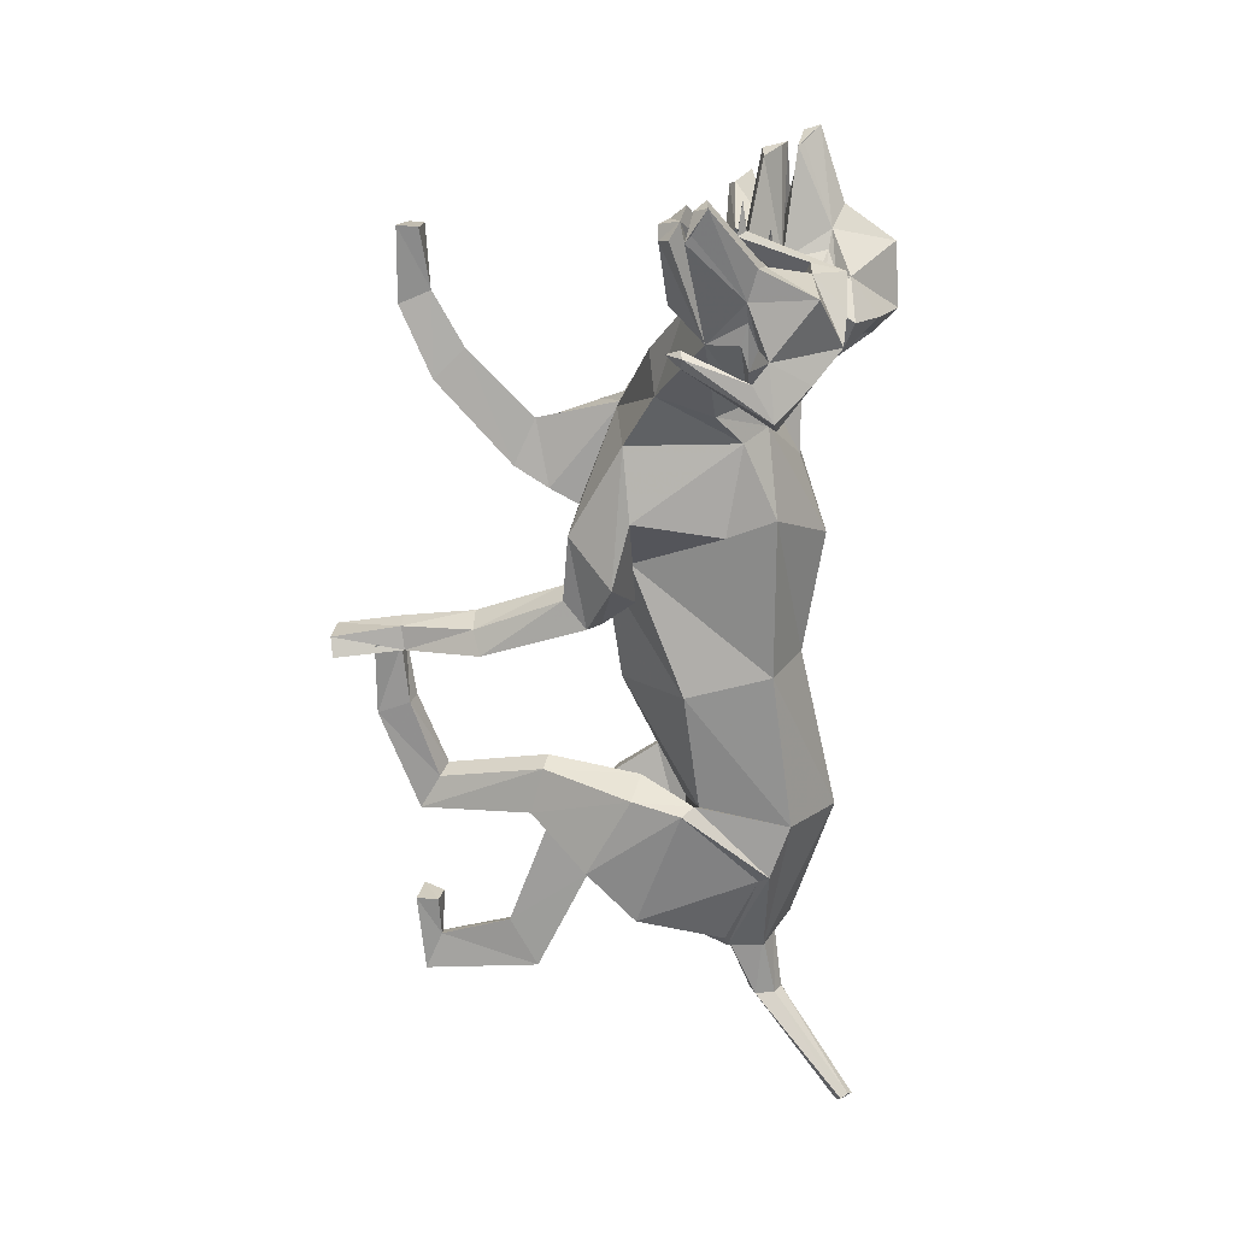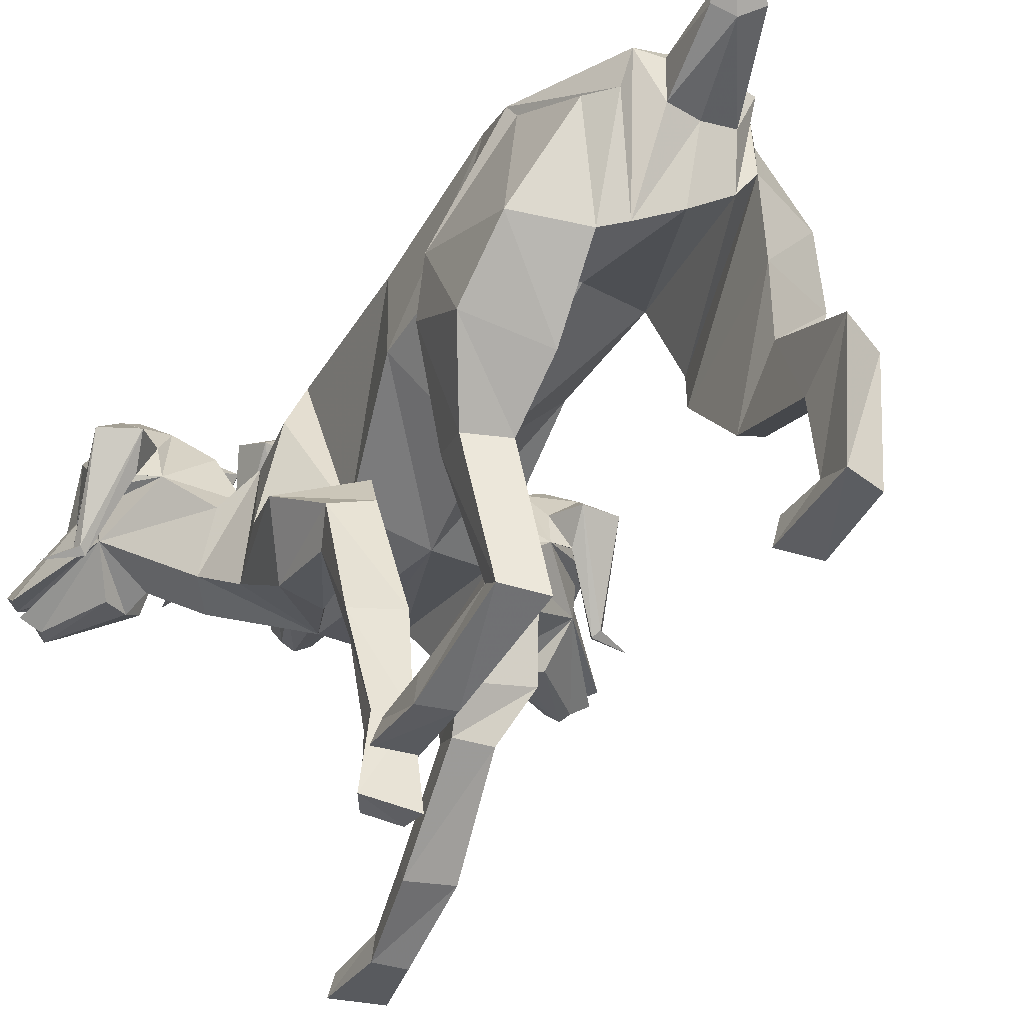
<metadata>
{"format":"obj","ext":"obj","renderer":"f3d","projection":"perspective","resolution":1024,"background":"white","views":[{"elev":21.6,"azim":100.7,"up":"+Z"},{"elev":-32.4,"azim":155.9,"up":"+Y"}]}
</metadata>
<code>
o Cerberus_Cube.004
v -1.633 -1.721 -3.191
v 1.622 -0.4829 -2.902
v -1.626 0.7127 -3.401
v 1.417 0.9027 -4.333
v -1.412 0.7987 -5.601
v 0.713 0.05756 -6.204
v -1.378 -0.3452 -5.811
v 0.7381 -1.628 -5.497
v -2.403 -0.6216 -5.344
v 1.851 -1.509 -5.238
v -1.695 0.6147 -5.202
v 1.087 0.05069 -5.851
v -1.579 0.5821 -3.628
v 1.327 0.693 -4.461
v -1.986 -1.811 -3.313
v 1.951 -0.6666 -2.973
v -1.667 -3.847 -5.169
v 1.477 -3.32 -2.451
v -1.97 -3.3 -5.811
v 1.597 -3.539 -3.312
v -1.363 -3.065 -6.055
v 0.9316 -3.569 -3.516
v -1.299 -3.903 -5.121
v 1.132 -3.294 -2.305
v -1.016 -6.03 -7.526
v 1.01 -5.8 -1.336
v -0.9135 -6.346 -8.294
v 0.8746 -6.485 -1.706
v -1.449 -6.451 -8.146
v 1.434 -6.45 -1.589
v -1.305 -6.072 -7.607
v 1.296 -5.864 -1.4
v -1.337 -6.041 -6.699
v 1.338 -5.978 -0.2235
v -1.53 -6.493 -6.662
v 1.53 -6.43 -0.2086
v -0.8395 -6.493 -6.668
v 0.8395 -6.43 -0.2153
v -0.9388 -6.062 -6.714
v 0.9388 -5.998 -0.2396
v -1.145 -4.067 -8.12
v 0.5491 -5.885 -3.769
v -1.117 -4.632 -7.114
v 0.7611 -5.298 -2.802
v -1.741 -4.273 -7.808
v 1.211 -5.742 -3.573
v -1.47 -4.601 -7.228
v 1.084 -5.395 -2.958
v -1.329 -2.668 -3.805
v 1.295 -1.521 -2.478
v -2.037 -2.572 -3.883
v 1.963 -1.588 -2.736
v -2.486 -1.926 -5.42
v 2.045 -2.418 -4.248
v -1.322 -1.891 -6.065
v 0.7797 -2.787 -4.438
v 0.5477 -2.116 4.283
v -0.1757 -2.035 4.505
v -0.04523 1.075 3.421
v 0.05862 1.605 2.011
v 0.1343 -2.418 1.056
v -1.354 0.6148 1.575
v 1.453 0.8833 2.638
v -0.8938 -2.223 1.474
v 1.157 -1.759 1.56
v -1.321 -0.4601 -2.709
v 1.39 -0.4275 -3.01
v -1.339 1.226 -3.017
v 1.294 1.259 -3.311
v -0.03067 -0.8877 -3.491
v -0.05833 1.922 -3.404
v -2.069 -1.848 2.345
v 2.167 -1.589 2.656
v -1.774 0.03339 2.149
v 1.868 0.04304 2.404
v -1.811 0.2837 3.711
v 1.622 0.2949 4.059
v -2.051 -1.521 3.683
v 1.872 -1.769 3.977
v -1.518 -4.044 3.299
v 1.753 -2.862 1.008
v -1.541 -4.292 2.68
v 1.885 -2.408 0.5371
v -0.8487 -4.332 2.601
v 1.216 -2.271 0.3914
v -1.052 -3.95 3.496
v 1.257 -2.946 1.12
v -1.062 -5.872 5.812
v 1.051 -5.995 0.2361
v -0.8993 -6.469 5.56
v 0.9099 -5.839 -0.2995
v -1.473 -6.475 5.562
v 1.481 -5.878 -0.2785
v -1.404 -5.972 5.726
v 1.399 -5.957 0.1587
v -1.525 -6.082 6.95
v 1.525 -7.264 -0.1057
v -1.699 -6.432 6.929
v 1.699 -7.187 -0.447
v -0.8114 -6.432 7.044
v 0.8114 -7.3 -0.4656
v -0.9122 -6.037 6.997
v 0.9122 -7.318 -0.0684
v -0.8033 -5.82 4.196
v 1.006 -4.319 -0.3302
v -1.003 -5.246 4.776
v 1.082 -4.631 0.4466
v -1.633 -5.734 4.198
v 1.82 -4.384 -0.1572
v -1.475 -5.412 4.559
v 1.591 -4.559 0.2624
v -1.064 -2.302 3.911
v 1.042 -2.643 2.765
v -1.824 -2.88 3.697
v 1.882 -2.739 2.275
v -2.123 -3.284 2.526
v 2.362 -1.868 1.477
v -0.7966 -3.646 2.221
v 1.131 -1.664 0.8248
v -1.006 -0.862 -5.897
v 0.3366 -1.522 -5.658
v -1.294 0.7208 -6.007
v 0.5432 0.7208 -6.229
v -0.3415 -1.246 -5.835
v -0.3501 1.113 -5.906
v -0.3933 0.8121 -6.264
v -0.3855 -0.1134 -6.199
v -0.8841 0.6616 -6.153
v 0.1099 0.6616 -6.273
v -0.9087 -0.06234 -6.179
v 0.1276 -0.06234 -6.304
v -0.5232 0.542 -7.787
v 0.1366 0.542 -7.542
v -0.526 0.8988 -7.561
v 0.03263 0.8988 -7.515
v -0.1963 0.396 -7.602
v -0.2478 0.9971 -7.525
v 0.685 2.525 -9.206
v 0.7552 2.224 -9.328
v 0.5555 2.46 -9.302
v 0.8325 2.46 -9.142
v 0.5829 2.336 -9.41
v 0.9123 2.336 -9.219
v -1.054 -0.7368 -0.7476
v 1.578 -0.7019 -0.7883
v -0.919 0.846 -0.2983
v 1.417 0.877 -0.3344
v 0.2755 -2.069 -0.9912
v 0.2453 1.244 -0.2453
v 0.6498 1.143 5.659
v 0.3444 0.7268 6.971
v -0.1479 1.513 7.442
v 0.4982 1.916 6.776
v -0.235 0.8726 8.825
v -0.364 0.959 8.869
v -0.5116 2.586 7.199
v -0.7202 0.9105 9.01
v 0.2809 1.641 6.771
v 0.0243 1.474 7.115
v 0.3114 1.367 6.855
v 0.5623 1.473 6.486
v -0.3129 0.5847 8.807
v -0.6954 0.6405 8.809
v -0.4268 0.2665 8.594
v -0.04437 0.07665 7.318
v 0.4149 2.427 6.08
v -0.3756 2.682 6.05
v 0.3362 1.798 5.673
v -0.3225 2.249 5.614
v 1.051 1.83 5.547
v 1.27 2.09 6.163
v 0.8714 1.703 6.655
v 0.804 1.322 5.955
v 0.8598 0.4543 7.074
v 0.73 0.5509 7.2
v 0.8912 0.6522 7.199
v 0.9792 0.586 7.056
v 1.108 0.606 7.672
v -0.1691 1.065 4.356
v 0.5702 0.139 5.392
v 0.5476 -0.5181 5.933
v -0.2933 -1.045 5.467
v 1.805 -1.327 5.702
v 0.8351 -0.3692 5.877
v 2.196 -1.164 4.98
v 1.041 0.243 5.515
v 2.068 -0.1406 4.636
v -0.2571 1.567 5.083
v 1.576 0.2232 4.883
v -1.328 0.6417 3.989
v 1.091 0.6496 4.234
v -1.983 0.2105 4.461
v -2.401 -0.1566 4.106
v -1.61 0.2335 5.201
v -2.587 -0.8203 4.413
v -1.491 -0.3775 5.601
v -2.372 -0.8351 5.247
v -1.224 -0.5244 5.723
v -1.124 0.133 5.191
v -0.446 0.03687 6.723
v -2.183 0.5942 7.282
v -1.913 0.5757 6.713
v -1.862 0.6423 6.873
v -1.705 0.5422 6.912
v -1.801 0.4448 6.758
v -1.491 1.314 5.683
v -1.723 1.694 6.348
v -1.998 2.078 5.776
v -1.639 1.82 5.228
v -0.9733 1.793 5.517
v -1.149 2.421 5.894
v -0.5076 -0.03537 7.245
v -0.976 0.07332 7.208
v -0.6798 0.2067 8.69
v -0.9037 0.2648 8.537
v -1.066 0.582 8.717
v -0.4824 0.5347 7.015
v -1.381 1.466 6.256
v -1.223 1.361 6.673
v -1.005 1.47 6.993
v -1.175 1.636 6.599
v -0.7329 1.2 9.108
v -0.5796 1.67 7.8
v -1.034 0.9566 8.789
v -1.149 0.8693 8.717
v -1.39 1.909 6.552
v -0.9143 1.51 7.351
v -1.277 0.721 6.779
v -1.27 1.136 5.431
v -0.8364 -1.675 4.387
v 1.315 0.8601 6.31
v 2.115 0.1621 7.25
v 2.924 0.7496 7.454
v 2.22 1.433 7.208
v 3.423 -0.1342 8.594
v 3.578 -0.09682 8.57
v 3.497 0.7116 7.553
v 4.072 -0.01665 8.598
v 2.304 1.115 7.089
v 2.618 0.822 7.256
v 2.226 0.8488 7.171
v 1.885 1.088 6.979
v 2.682 -0.2076 6.878
v 3.416 -0.451 8.503
v 3.3 -0.7424 8.256
v 3.532 -0.8871 8.208
v 2.317 -0.5745 7.353
v 2.621 -0.7948 7.05
v 2.136 2.021 6.575
v 1.802 1.482 6.169
v 1.168 1.734 6.417
v 1.36 1.926 7.066
v 1.787 1.359 7.285
v 1.39 1.112 6.636
v 1.573 0.1014 7.613
v 1.77 0.1328 7.66
v 1.672 0.2733 7.742
v 1.511 0.262 7.66
v 1.697 0.2024 8.258
v 2.457 -0.6216 6.597
v 1.89 1.179 5.365
v 4.214 -0.6527 6.279
v 3.723 -0.4897 5.92
v 3.777 -0.4421 6.086
v 3.632 -0.4998 6.195
v 3.607 -0.5899 6.013
v 3.145 0.5152 5.255
v 3.77 0.6852 5.725
v 3.859 1.076 5.101
v 3.225 1.035 4.799
v 2.466 1.734 5.8
v 2.803 1.142 5.381
v 2.856 2.046 6.161
v 3.332 1.614 5.634
v 3.02 -0.8155 6.781
v 3.66 -0.8657 7.963
v 3.746 -0.5051 8.31
v 3.984 -0.646 8.04
v 3.371 0.5828 5.81
v 3.4 0.4502 6.248
v 3.406 0.5545 6.637
v 3.418 0.7363 6.214
v 3.919 -0.2679 8.513
v 3.468 1.705 7.087
v 4.09 -0.2709 8.167
v 4.122 -0.3716 8.045
v 3.663 0.9429 6.073
v 3.51 0.5505 6.993
v 3.351 -0.1443 6.233
v 2.787 0.4962 5.118
v -3.217 0.4747 4.406
v -4.021 -0.1707 5.359
v -4.359 0.5223 6.06
v -4.295 0.9144 5.129
v -5.193 -0.405 6.941
v -5.192 -0.3042 7.066
v -4.349 1.677 6.161
v -5.107 -0.3002 7.443
v -4.088 0.7094 5.324
v -4.174 0.5274 5.738
v -4.077 0.4234 5.362
v -3.948 0.5566 4.942
v -5.057 -0.6783 6.969
v -4.889 -0.536 7.287
v -4.722 -0.8957 6.969
v -3.823 -0.84 5.97
v -3.876 1.589 4.78
v -3.539 2.023 5.403
v -3.299 1.12 4.658
v -3.073 1.714 5.144
v -3.572 1.011 3.994
v -4.26 1.047 4.138
v -4.317 0.6563 4.766
v -3.598 0.491 4.456
v -4.216 -0.618 5.085
v -4.284 -0.5282 5.257
v -4.399 -0.4714 5.117
v -4.308 -0.5184 4.968
v -4.868 -0.6853 5.203
v -2.408 1.164 4.855
v -3.234 -0.642 5.922
v -2.89 0.186 7.715
v -2.569 0.2474 7.177
v -2.745 0.2575 7.218
v -2.821 0.1164 7.116
v -2.617 0.08635 7.116
v -2.218 1.099 6.208
v -2.757 1.343 6.746
v -2.296 1.913 6.633
v -1.956 1.723 6.047
v -2.512 1.466 5.657
v -2.936 2.003 5.974
v -3.498 -0.8167 6.325
v -3.276 -0.5945 6.691
v -4.654 -0.9165 7.237
v -4.441 -0.7701 7.338
v -4.613 -0.4798 7.552
v -3.521 -0.2298 6.143
v -2.78 1.071 6.426
v -3.155 0.8296 6.533
v -3.555 0.7999 6.524
v -3.213 1.095 6.435
v -5.277 -0.05014 7.49
v -4.478 0.683 6.607
v -4.789 -0.1268 7.578
v -4.644 -0.1631 7.638
v -3.161 1.414 6.57
v -3.899 0.7252 6.645
v -3.06 0.1436 6.637
v -2.067 0.848 5.909
f 11 5 7
f 11 7 9
f 8 6 12
f 8 12 10
f 13 3 5
f 13 5 11
f 6 4 14
f 6 14 12
f 15 1 3
f 15 3 13
f 4 2 16
f 4 16 14
f 9 15 13
f 9 13 11
f 14 16 10
f 14 10 12
f 39 25 31
f 39 31 33
f 32 26 40
f 32 40 34
f 33 31 29
f 33 29 35
f 30 32 34
f 30 34 36
f 35 29 27
f 35 27 37
f 28 30 36
f 28 36 38
f 37 27 25
f 37 25 39
f 26 28 38
f 26 38 40
f 35 37 39
f 35 39 33
f 40 38 36
f 40 36 34
f 43 41 21
f 43 21 23
f 22 42 44
f 22 44 24
f 25 27 41
f 25 41 43
f 42 28 26
f 42 26 44
f 41 45 19
f 41 19 21
f 20 46 42
f 20 42 22
f 27 29 45
f 27 45 41
f 46 30 28
f 46 28 42
f 45 47 17
f 45 17 19
f 18 48 46
f 18 46 20
f 29 31 47
f 29 47 45
f 48 32 30
f 48 30 46
f 47 43 23
f 47 23 17
f 24 44 48
f 24 48 18
f 31 25 43
f 31 43 47
f 44 26 32
f 44 32 48
f 1 15 51
f 1 51 49
f 52 16 2
f 52 2 50
f 17 23 49
f 17 49 51
f 50 24 18
f 50 18 52
f 53 51 15
f 53 15 9
f 16 52 54
f 16 54 10
f 19 17 51
f 19 51 53
f 52 18 20
f 52 20 54
f 55 53 9
f 55 9 7
f 10 54 56
f 10 56 8
f 21 19 53
f 21 53 55
f 54 20 22
f 54 22 56
f 7 1 49
f 7 49 55
f 50 2 8
f 50 8 56
f 23 21 55
f 23 55 49
f 56 22 24
f 56 24 50
f 61 58 230
f 61 230 64
f 57 58 61
f 57 61 65
f 74 62 64
f 74 64 72
f 65 63 75
f 65 75 73
f 72 78 76
f 72 76 74
f 77 79 73
f 77 73 75
f 102 88 94
f 102 94 96
f 95 89 103
f 95 103 97
f 96 94 92
f 96 92 98
f 93 95 97
f 93 97 99
f 98 92 90
f 98 90 100
f 91 93 99
f 91 99 101
f 100 90 88
f 100 88 102
f 89 91 101
f 89 101 103
f 98 100 102
f 98 102 96
f 103 101 99
f 103 99 97
f 106 104 84
f 106 84 86
f 85 105 107
f 85 107 87
f 88 90 104
f 88 104 106
f 105 91 89
f 105 89 107
f 104 108 82
f 104 82 84
f 83 109 105
f 83 105 85
f 90 92 108
f 90 108 104
f 109 93 91
f 109 91 105
f 108 110 80
f 108 80 82
f 81 111 109
f 81 109 83
f 92 94 110
f 92 110 108
f 111 95 93
f 111 93 109
f 110 106 86
f 110 86 80
f 87 107 111
f 87 111 81
f 94 88 106
f 94 106 110
f 107 89 95
f 107 95 111
f 114 112 230
f 114 230 78
f 57 113 115
f 57 115 79
f 80 86 112
f 80 112 114
f 113 87 81
f 113 81 115
f 116 114 78
f 116 78 72
f 79 115 117
f 79 117 73
f 82 80 114
f 82 114 116
f 115 81 83
f 115 83 117
f 118 116 72
f 118 72 64
f 73 117 119
f 73 119 65
f 84 82 116
f 84 116 118
f 117 83 85
f 117 85 119
f 64 230 112
f 64 112 118
f 113 57 65
f 113 65 119
f 86 84 118
f 86 118 112
f 119 85 87
f 119 87 113
f 124 70 66
f 124 66 120
f 67 70 124
f 67 124 121
f 122 68 71
f 122 71 125
f 71 69 123
f 71 123 125
f 122 5 3
f 122 3 68
f 4 6 123
f 4 123 69
f 120 7 5
f 120 5 122
f 6 8 121
f 6 121 123
f 1 7 120
f 1 120 66
f 121 8 2
f 121 2 67
f 1 66 68
f 1 68 3
f 69 67 2
f 69 2 4
f 128 122 125
f 128 125 126
f 125 123 129
f 125 129 126
f 127 124 120
f 127 120 130
f 121 124 127
f 121 127 131
f 130 120 122
f 130 122 128
f 123 121 131
f 123 131 129
f 132 130 128
f 132 128 134
f 129 131 133
f 129 133 135
f 136 127 130
f 136 130 132
f 131 127 136
f 131 136 133
f 134 128 126
f 134 126 137
f 126 129 135
f 126 135 137
f 140 134 137
f 140 137 138
f 137 135 141
f 137 141 138
f 139 136 132
f 139 132 142
f 133 136 139
f 133 139 143
f 142 132 134
f 142 134 140
f 135 133 143
f 135 143 141
f 138 139 142
f 138 142 140
f 143 139 138
f 143 138 141
f 146 144 64
f 146 64 62
f 65 145 147
f 65 147 63
f 68 66 144
f 68 144 146
f 145 67 69
f 145 69 147
f 144 148 61
f 144 61 64
f 61 148 145
f 61 145 65
f 66 70 148
f 66 148 144
f 148 70 67
f 148 67 145
f 149 146 62
f 149 62 60
f 63 147 149
f 63 149 60
f 71 68 146
f 71 146 149
f 147 69 71
f 147 71 149
f 152 155 154
f 152 154 151
f 152 223 222
f 152 222 155
f 152 153 156
f 152 156 223
f 154 155 222
f 154 222 157
f 153 158 161
f 153 161 150
f 152 159 158
f 152 158 153
f 151 160 159
f 151 159 152
f 150 161 160
f 150 160 151
f 161 158 159
f 161 159 160
f 151 154 157
f 151 157 217
f 151 217 163
f 151 163 162
f 163 214 164
f 163 164 162
f 214 212 165
f 214 165 164
f 151 162 164
f 151 164 165
f 153 166 167
f 153 167 156
f 166 168 169
f 166 169 167
f 168 170 173
f 168 173 150
f 166 171 170
f 166 170 168
f 153 172 171
f 153 171 166
f 150 173 172
f 150 172 153
f 173 174 175
f 173 175 172
f 172 175 176
f 172 176 171
f 171 176 177
f 171 177 170
f 170 177 174
f 170 174 173
f 174 178 175
f 174 177 178
f 176 178 177
f 175 178 176
f 151 165 212
f 151 212 200
f 151 181 180
f 151 180 150
f 200 182 181
f 200 181 151
f 57 181 182
f 57 182 58
f 77 187 185
f 77 185 79
f 180 181 184
f 180 184 186
f 57 79 185
f 57 185 183
f 150 188 169
f 150 169 168
f 150 180 179
f 150 179 188
f 187 77 191
f 187 191 189
f 189 191 180
f 189 180 186
f 76 190 62
f 76 62 74
f 63 191 77
f 63 77 75
f 59 179 180
f 59 180 191
f 190 59 60
f 190 60 62
f 60 59 191
f 60 191 63
f 59 190 199
f 59 199 179
f 229 188 179
f 229 179 199
f 229 210 169
f 229 169 188
f 230 58 182
f 230 182 198
f 200 228 198
f 200 198 182
f 228 229 199
f 228 199 198
f 228 200 212
f 228 212 213
f 204 203 201
f 203 202 201
f 205 201 202
f 205 204 201
f 209 206 205
f 209 205 202
f 208 209 202
f 208 202 203
f 207 208 203
f 207 203 204
f 206 207 204
f 206 204 205
f 229 226 207
f 229 207 206
f 226 211 208
f 226 208 207
f 211 210 209
f 211 209 208
f 210 229 206
f 210 206 209
f 211 167 169
f 211 169 210
f 226 156 167
f 226 167 211
f 228 213 215
f 228 215 216
f 214 215 213
f 214 213 212
f 163 216 215
f 163 215 214
f 228 216 163
f 228 163 217
f 228 217 157
f 228 157 225
f 218 219 220
f 218 220 221
f 229 228 219
f 229 219 218
f 228 227 220
f 228 220 219
f 227 226 221
f 227 221 220
f 226 229 218
f 226 218 221
f 225 157 222
f 225 222 224
f 227 223 156
f 227 156 226
f 227 224 222
f 227 222 223
f 227 228 225
f 227 225 224
f 190 192 194
f 190 194 199
f 76 193 192
f 76 192 190
f 194 196 198
f 194 198 199
f 183 184 181
f 183 181 57
f 76 78 195
f 76 195 193
f 78 230 197
f 78 197 195
f 196 197 230
f 196 230 198
f 233 232 235
f 233 235 236
f 233 236 238
f 233 238 237
f 233 237 284
f 233 284 234
f 235 283 238
f 235 238 236
f 234 231 242
f 234 242 239
f 233 234 239
f 233 239 240
f 232 233 240
f 232 240 241
f 231 232 241
f 231 241 242
f 242 241 240
f 242 240 239
f 232 243 283
f 232 283 235
f 232 244 277
f 232 277 243
f 277 244 245
f 277 245 246
f 246 245 247
f 246 247 248
f 232 247 245
f 232 245 244
f 234 284 273
f 234 273 249
f 249 273 271
f 249 271 250
f 250 231 254
f 250 254 251
f 249 250 251
f 249 251 252
f 234 249 252
f 234 252 253
f 231 234 253
f 231 253 254
f 254 253 256
f 254 256 255
f 253 252 257
f 253 257 256
f 252 251 258
f 252 258 257
f 251 254 255
f 251 255 258
f 255 256 259
f 255 259 258
f 257 258 259
f 256 257 259
f 232 260 248
f 232 248 247
f 232 231 186
f 232 186 184
f 260 232 184
f 260 184 183
f 231 250 271
f 231 271 261
f 231 261 189
f 231 189 186
f 290 187 189
f 290 189 261
f 290 261 271
f 290 271 272
f 260 183 185
f 260 185 289
f 289 185 187
f 289 187 290
f 289 275 248
f 289 248 260
f 265 262 264
f 264 262 263
f 266 263 262
f 266 262 265
f 270 263 266
f 270 266 267
f 269 264 263
f 269 263 270
f 268 265 264
f 268 264 269
f 267 266 265
f 267 265 268
f 290 267 268
f 290 268 287
f 287 268 269
f 287 269 274
f 274 269 270
f 274 270 272
f 272 270 267
f 272 267 290
f 274 272 271
f 274 271 273
f 287 274 273
f 287 273 284
f 289 278 276
f 289 276 275
f 246 248 275
f 246 275 276
f 277 246 276
f 277 276 278
f 289 243 277
f 289 277 278
f 289 286 283
f 289 283 243
f 279 282 281
f 279 281 280
f 290 279 280
f 290 280 289
f 289 280 281
f 289 281 288
f 288 281 282
f 288 282 287
f 287 282 279
f 287 279 290
f 286 285 238
f 286 238 283
f 288 287 284
f 288 284 237
f 288 237 238
f 288 238 285
f 288 285 286
f 288 286 289
f 293 292 295
f 293 295 296
f 293 296 343
f 293 343 344
f 293 344 297
f 293 297 294
f 295 298 343
f 295 343 296
f 294 291 302
f 294 302 299
f 293 294 299
f 293 299 300
f 292 293 300
f 292 300 301
f 291 292 301
f 291 301 302
f 302 301 300
f 302 300 299
f 292 338 298
f 292 298 295
f 292 303 304
f 292 304 338
f 304 303 305
f 304 305 335
f 335 305 306
f 335 306 333
f 292 306 305
f 292 305 303
f 294 297 308
f 294 308 307
f 307 308 310
f 307 310 309
f 309 291 314
f 309 314 311
f 307 309 311
f 307 311 312
f 294 307 312
f 294 312 313
f 291 294 313
f 291 313 314
f 314 313 316
f 314 316 315
f 313 312 317
f 313 317 316
f 312 311 318
f 312 318 317
f 311 314 315
f 311 315 318
f 315 316 319
f 315 319 318
f 317 318 319
f 316 317 319
f 292 321 333
f 292 333 306
f 292 291 193
f 292 193 195
f 321 292 195
f 321 195 197
f 291 309 310
f 291 310 320
f 291 320 192
f 291 192 193
f 350 194 192
f 350 192 320
f 350 320 310
f 350 310 331
f 321 197 196
f 321 196 349
f 349 196 194
f 349 194 350
f 349 334 333
f 349 333 321
f 325 322 324
f 324 322 323
f 326 323 322
f 326 322 325
f 330 323 326
f 330 326 327
f 329 324 323
f 329 323 330
f 328 325 324
f 328 324 329
f 327 326 325
f 327 325 328
f 350 327 328
f 350 328 347
f 347 328 329
f 347 329 332
f 332 329 330
f 332 330 331
f 331 330 327
f 331 327 350
f 332 331 310
f 332 310 308
f 347 332 308
f 347 308 297
f 349 337 336
f 349 336 334
f 335 333 334
f 335 334 336
f 304 335 336
f 304 336 337
f 349 338 304
f 349 304 337
f 349 346 298
f 349 298 338
f 339 342 341
f 339 341 340
f 350 339 340
f 350 340 349
f 349 340 341
f 349 341 348
f 348 341 342
f 348 342 347
f 347 342 339
f 347 339 350
f 346 345 343
f 346 343 298
f 348 347 297
f 348 297 344
f 348 344 343
f 348 343 345
f 348 345 346
f 348 346 349

</code>
